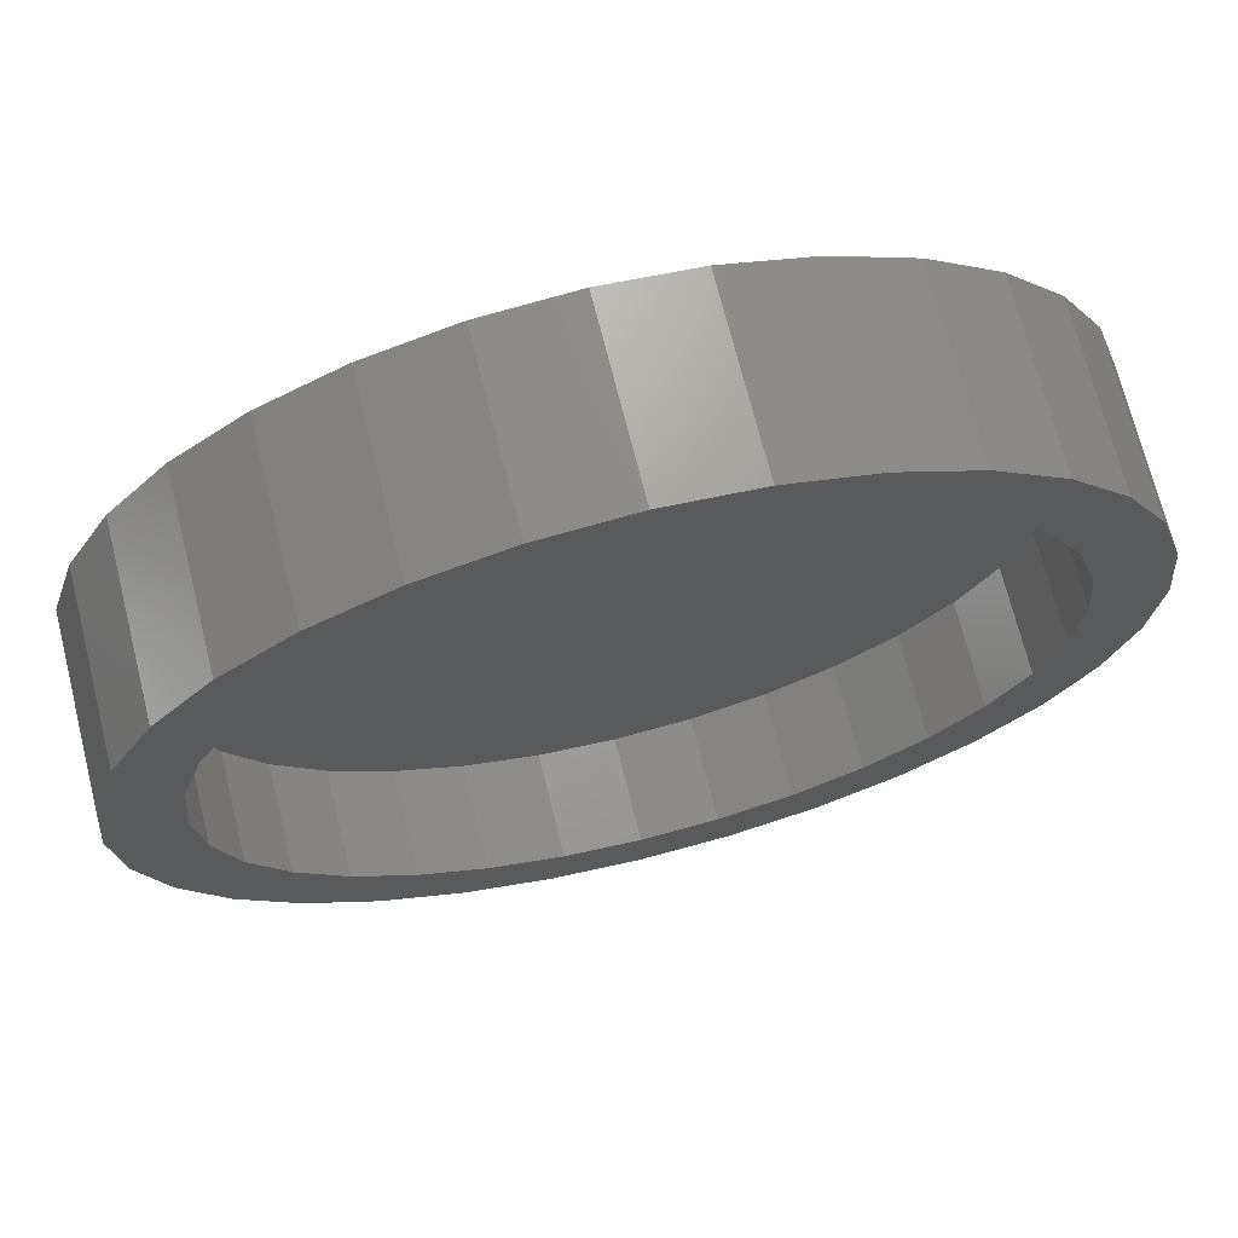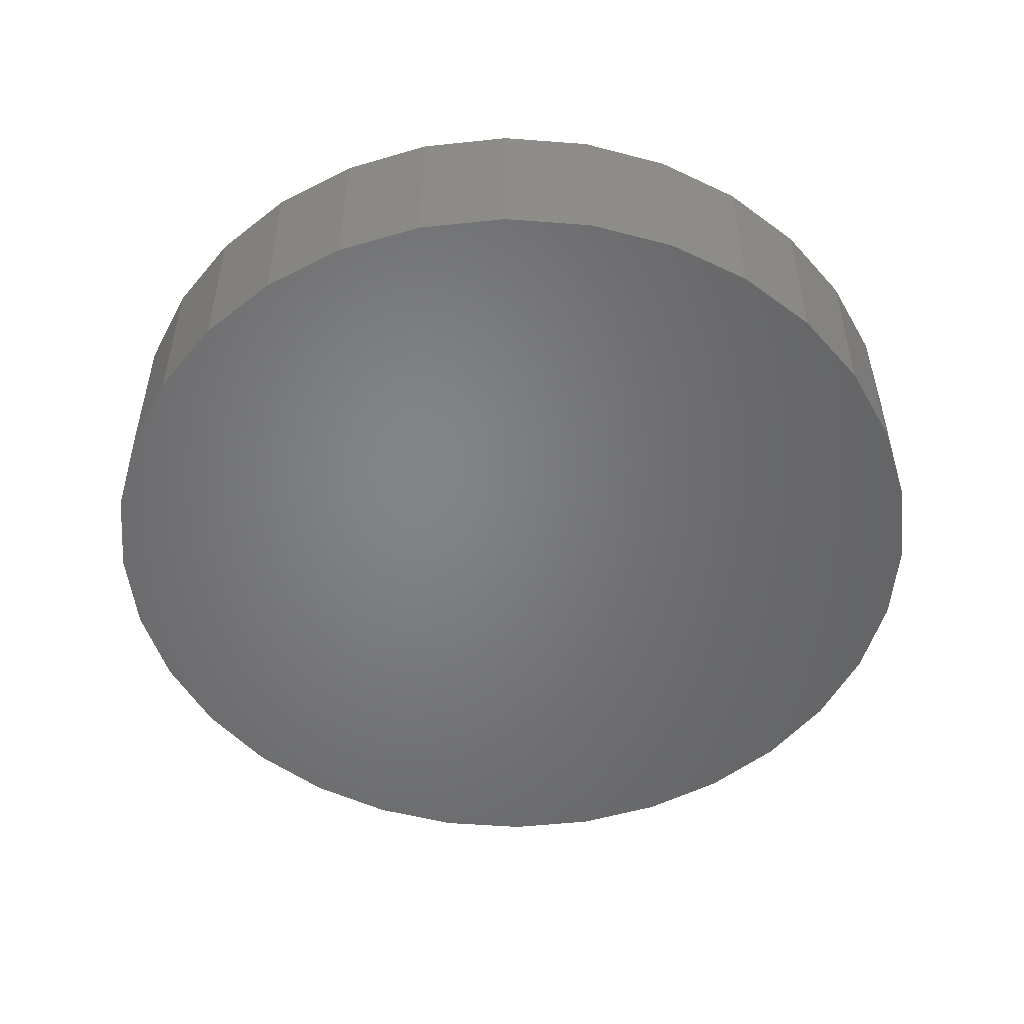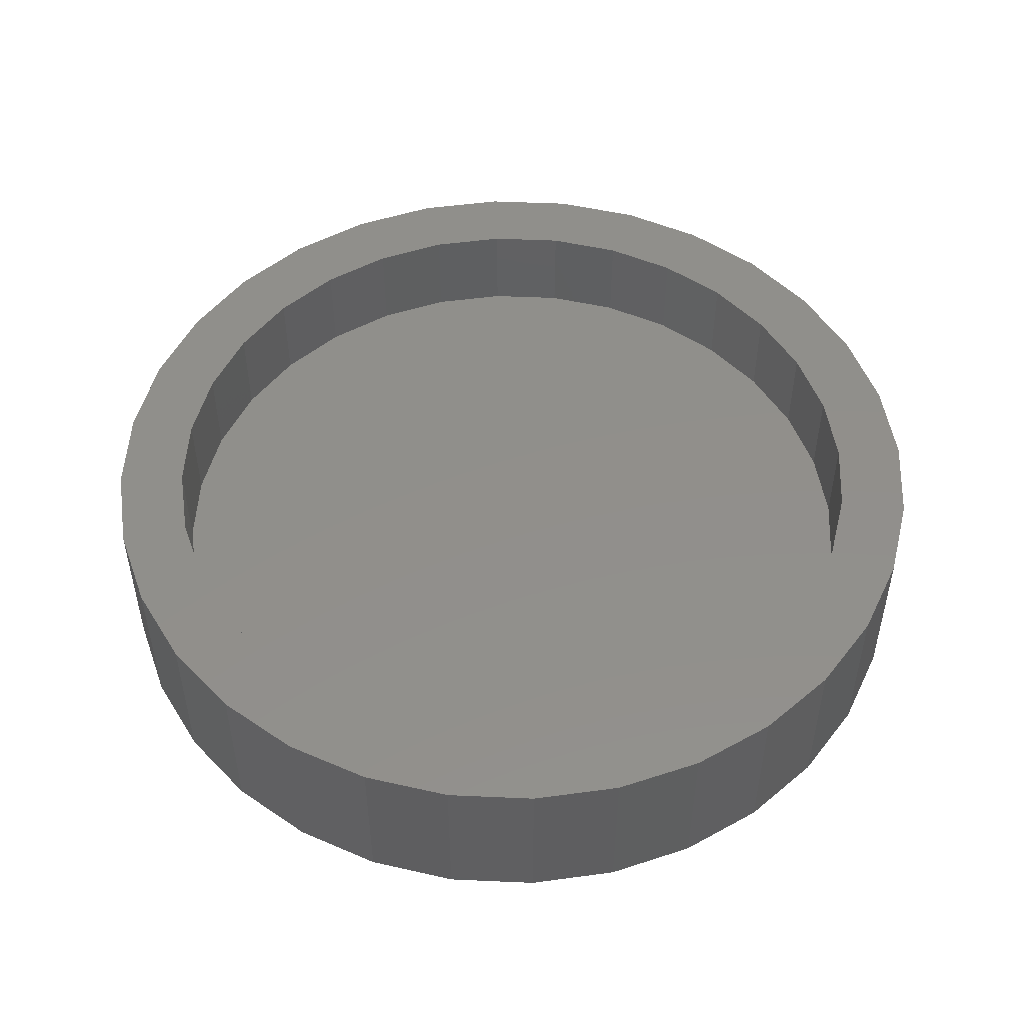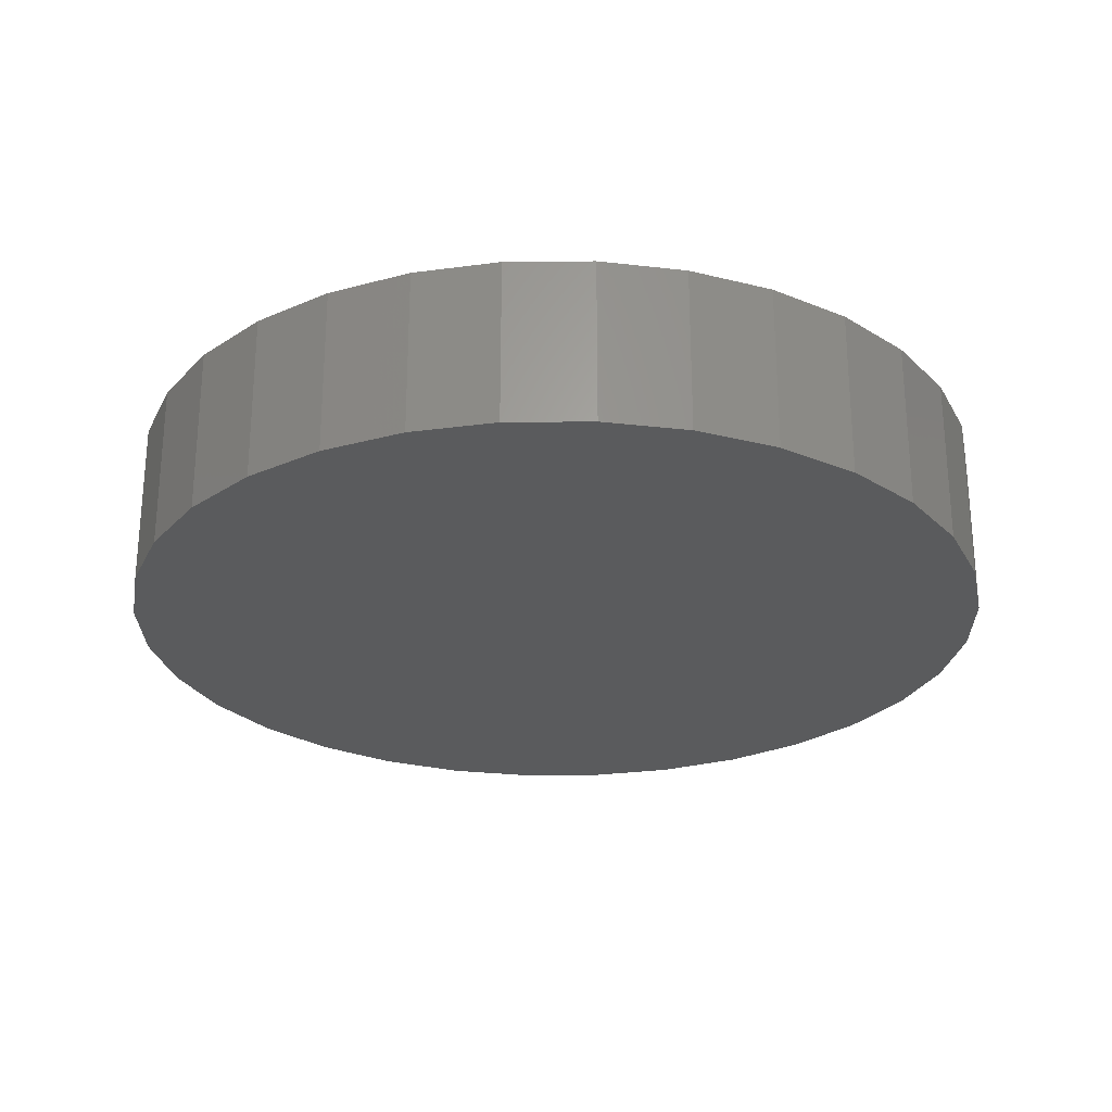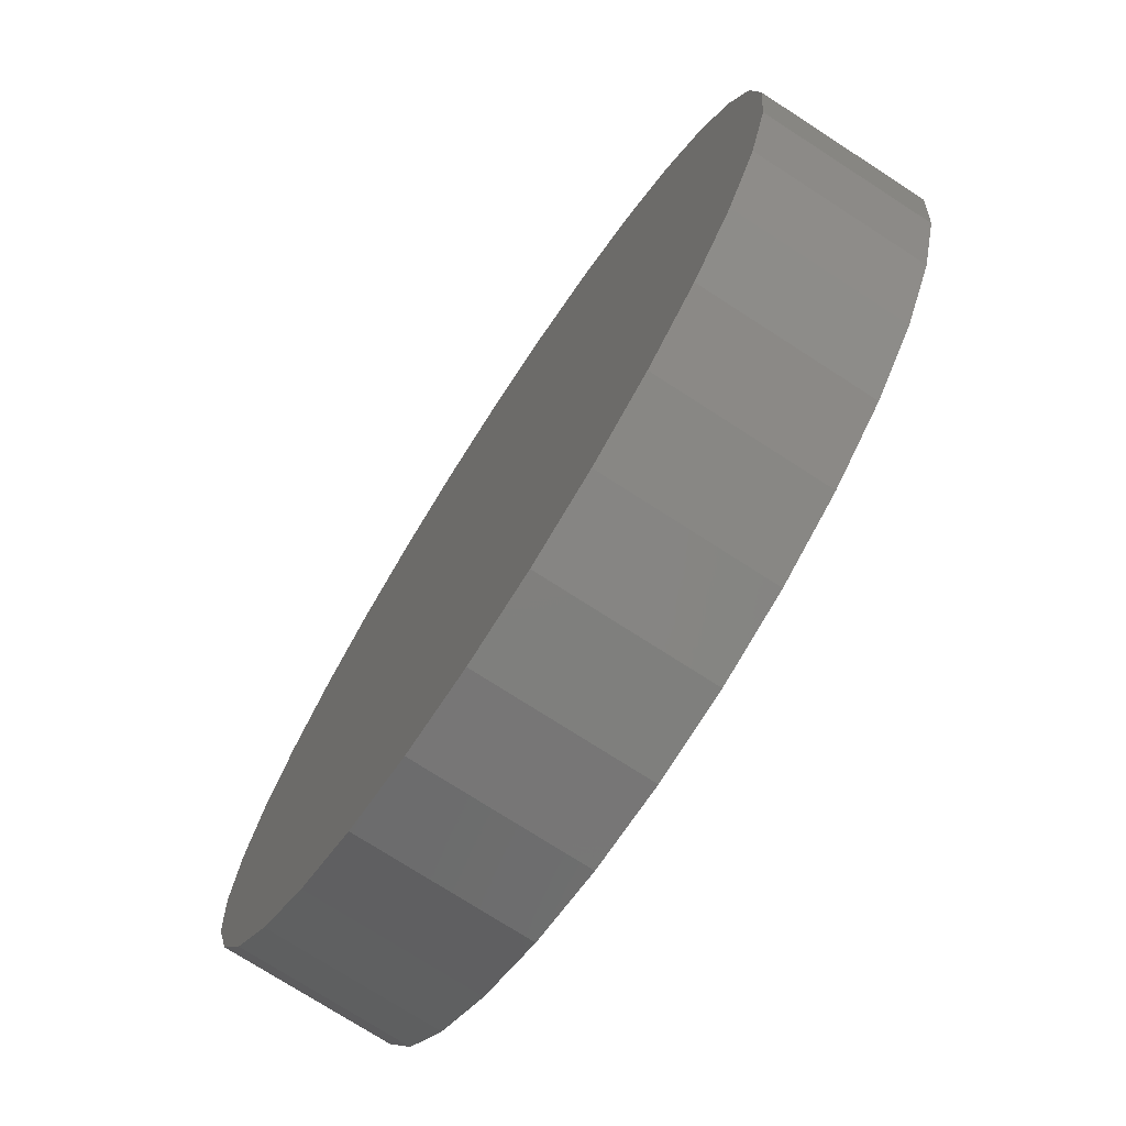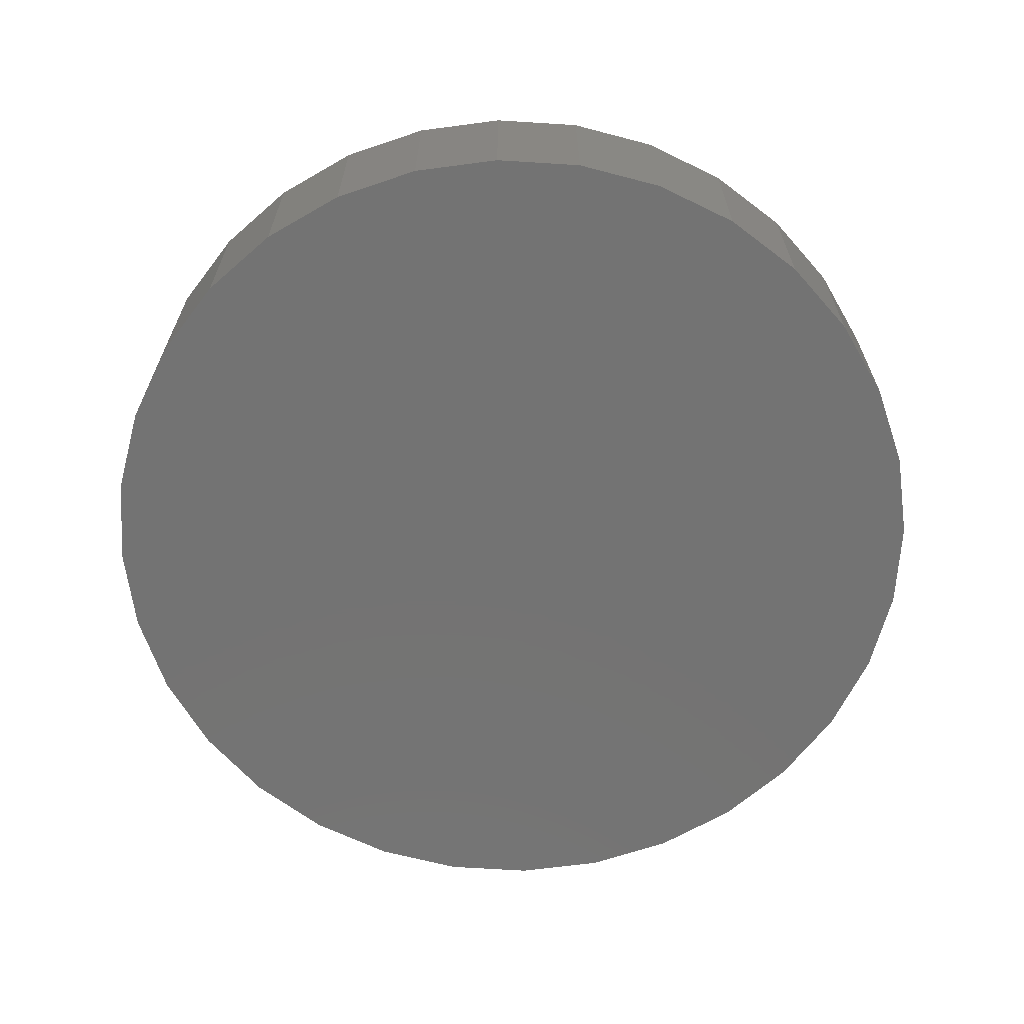
<metadata>
{"format":"stl","ext":"stl","renderer":"f3d","projection":"perspective","resolution":1024,"background":"white","views":[{"elev":70.2,"azim":-14.0,"up":"+Y"},{"elev":-51.6,"azim":-44.1,"up":"+Z"},{"elev":50.5,"azim":-104.1,"up":"+Z"},{"elev":-26.2,"azim":130.2,"up":"+Z"},{"elev":-74.2,"azim":-122.9,"up":"+Y"},{"elev":-65.4,"azim":69.5,"up":"+Z"}]}
</metadata>
<code>
# stl→obj: 128 verts, 252 faces
v 0.005345 0.7085 0.1719
v -0.206 0.7524 0.1719
v -0.3015 0.7013 0.1719
v -0.08562 0.6995 0.1719
v -0.3824 0.5012 0.1719
v -0.5048 0.4535 0.1719
v -0.4254 0.4206 0.1719
v 0.005345 -0.2241 0.1719
v -0.08562 -0.2151 0.1719
v -0.3015 -0.217 0.1719
v 0.005345 -0.31 0.1719
v -0.206 -0.268 0.1719
v -0.1024 -0.2994 0.1719
v 0.2167 0.7524 0.1719
v 0.3121 0.7013 0.1719
v 0.09631 0.6995 0.1719
v 0.1838 0.673 0.1719
v 0.3121 -0.217 0.1719
v 0.09631 -0.2151 0.1719
v 0.1131 -0.2994 0.1719
v 0.2167 -0.268 0.1719
v -0.1024 0.7838 0.1719
v 0.005345 0.7944 0.1719
v 0.1131 0.7838 0.1719
v -0.4538 0.549 0.1719
v -0.3244 0.5719 0.1719
v -0.3851 0.6327 0.1719
v -0.2537 0.6299 0.1719
v -0.1731 0.673 0.1719
v -0.452 0.3332 0.1719
v -0.5363 0.3499 0.1719
v -0.4609 0.2422 0.1719
v -0.5469 0.2422 0.1719
v -0.452 0.1512 0.1719
v -0.5363 0.1345 0.1719
v -0.4254 0.06375 0.1719
v -0.5048 0.03086 0.1719
v -0.3824 -0.01687 0.1719
v -0.4538 -0.06461 0.1719
v -0.3244 -0.08752 0.1719
v -0.2537 -0.1455 0.1719
v -0.3851 -0.1483 0.1719
v -0.1731 -0.1886 0.1719
v 0.3958 0.6327 0.1719
v 0.2644 0.6299 0.1719
v 0.4645 0.549 0.1719
v 0.3351 0.5719 0.1719
v 0.5155 0.4535 0.1719
v 0.393 0.5012 0.1719
v 0.4361 0.4206 0.1719
v 0.547 0.3499 0.1719
v 0.4627 0.3332 0.1719
v 0.5576 0.2422 0.1719
v 0.4716 0.2422 0.1719
v 0.547 0.1345 0.1719
v 0.4627 0.1512 0.1719
v 0.5155 0.03086 0.1719
v 0.4361 0.06375 0.1719
v 0.4645 -0.06461 0.1719
v 0.393 -0.01687 0.1719
v 0.3351 -0.08752 0.1719
v 0.3958 -0.1483 0.1719
v 0.2644 -0.1455 0.1719
v 0.1838 -0.1886 0.1719
v 0.005345 -0.2241 0.04688
v 0.09631 -0.2151 0.04688
v 0.1838 -0.1886 0.04688
v 0.2644 -0.1455 0.04688
v 0.3351 -0.08752 0.04688
v 0.393 -0.01687 0.04688
v 0.4361 0.06375 0.04688
v 0.4627 0.1512 0.04688
v 0.4716 0.2422 0.04688
v -0.08562 -0.2151 0.04688
v -0.1731 -0.1886 0.04688
v -0.2537 -0.1455 0.04688
v -0.3244 -0.08752 0.04688
v -0.3824 -0.01687 0.04688
v -0.4254 0.06375 0.04688
v -0.452 0.1512 0.04688
v -0.4609 0.2422 0.04688
v 0.005345 0.7085 0.04688
v -0.08562 0.6995 0.04688
v -0.1731 0.673 0.04688
v -0.2537 0.6299 0.04688
v -0.3244 0.5719 0.04688
v -0.3824 0.5012 0.04688
v -0.4254 0.4206 0.04688
v -0.452 0.3332 0.04688
v 0.09631 0.6995 0.04688
v 0.1838 0.673 0.04688
v 0.2644 0.6299 0.04688
v 0.3351 0.5719 0.04688
v 0.393 0.5012 0.04688
v 0.4361 0.4206 0.04688
v 0.4627 0.3332 0.04688
v 0.5576 0.2422 -0.03906
v 0.547 0.1345 -0.03906
v 0.5155 0.03086 -0.03906
v 0.4645 -0.06461 -0.03906
v 0.3958 -0.1483 -0.03906
v 0.3121 -0.217 -0.03906
v 0.2167 -0.268 -0.03906
v 0.1131 -0.2994 -0.03906
v 0.005345 -0.31 -0.03906
v -0.1024 -0.2994 -0.03906
v -0.206 -0.268 -0.03906
v -0.3015 -0.217 -0.03906
v -0.3851 -0.1483 -0.03906
v -0.4538 -0.06461 -0.03906
v -0.5048 0.03086 -0.03906
v -0.5363 0.1345 -0.03906
v -0.5469 0.2422 -0.03906
v -0.5363 0.3499 -0.03906
v -0.5048 0.4535 -0.03906
v -0.4538 0.549 -0.03906
v -0.3851 0.6327 -0.03906
v -0.3015 0.7013 -0.03906
v -0.206 0.7524 -0.03906
v -0.1024 0.7838 -0.03906
v 0.005345 0.7944 -0.03906
v 0.1131 0.7838 -0.03906
v 0.2167 0.7524 -0.03906
v 0.3121 0.7013 -0.03906
v 0.3958 0.6327 -0.03906
v 0.4645 0.549 -0.03906
v 0.5155 0.4535 -0.03906
v 0.547 0.3499 -0.03906
f 1 2 3
f 1 3 4
f 5 6 7
f 8 9 10
f 11 12 13
f 14 1 15
f 1 16 15
f 15 16 17
f 18 19 8
f 11 20 21
f 22 2 23
f 23 2 1
f 23 1 24
f 24 1 14
f 6 5 25
f 25 5 26
f 25 26 27
f 27 26 28
f 27 28 3
f 3 28 29
f 3 29 4
f 7 6 30
f 30 6 31
f 30 31 32
f 32 31 33
f 32 33 34
f 34 33 35
f 34 35 36
f 36 35 37
f 36 37 38
f 38 37 39
f 38 39 40
f 40 39 41
f 41 39 42
f 41 42 43
f 43 42 10
f 43 10 9
f 10 12 8
f 8 12 11
f 8 11 18
f 18 11 21
f 15 17 44
f 44 17 45
f 44 45 46
f 46 45 47
f 46 47 48
f 48 47 49
f 48 49 50
f 48 50 51
f 51 50 52
f 51 52 53
f 53 52 54
f 53 54 55
f 55 54 56
f 55 56 57
f 57 56 58
f 57 58 59
f 59 58 60
f 59 60 61
f 59 61 62
f 62 61 63
f 62 63 18
f 18 63 64
f 18 64 19
f 65 19 66
f 66 19 64
f 66 64 67
f 67 64 63
f 67 63 68
f 68 63 61
f 68 61 69
f 69 61 60
f 69 60 70
f 70 60 58
f 70 58 71
f 71 58 56
f 71 56 72
f 72 56 54
f 72 54 73
f 19 65 8
f 8 65 74
f 8 74 9
f 9 74 75
f 9 75 43
f 43 75 76
f 43 76 41
f 41 76 77
f 41 77 40
f 40 77 78
f 40 78 38
f 38 78 79
f 38 79 36
f 36 79 80
f 36 80 34
f 34 80 81
f 34 81 32
f 82 4 83
f 83 4 29
f 83 29 84
f 84 29 28
f 84 28 85
f 85 28 26
f 85 26 86
f 86 26 5
f 86 5 87
f 87 5 7
f 87 7 88
f 88 7 30
f 88 30 89
f 89 30 32
f 89 32 81
f 4 82 1
f 1 82 90
f 1 90 16
f 16 90 91
f 16 91 17
f 17 91 92
f 17 92 45
f 45 92 93
f 45 93 47
f 47 93 94
f 47 94 49
f 49 94 95
f 49 95 50
f 50 95 96
f 50 96 52
f 52 96 73
f 52 73 54
f 97 53 98
f 98 53 55
f 98 55 99
f 99 55 57
f 99 57 100
f 100 57 59
f 100 59 101
f 101 59 62
f 101 62 102
f 102 62 18
f 102 18 103
f 103 18 21
f 103 21 104
f 104 21 20
f 104 20 105
f 105 20 11
f 105 11 106
f 106 11 13
f 106 13 107
f 107 13 12
f 107 12 108
f 108 12 10
f 108 10 109
f 109 10 42
f 109 42 110
f 110 42 39
f 110 39 111
f 111 39 37
f 111 37 112
f 112 37 35
f 112 35 113
f 113 35 33
f 113 33 114
f 114 33 31
f 114 31 115
f 115 31 6
f 115 6 116
f 116 6 25
f 116 25 117
f 117 25 27
f 117 27 118
f 118 27 3
f 118 3 119
f 119 3 2
f 119 2 120
f 120 2 22
f 120 22 121
f 121 22 23
f 121 23 122
f 122 23 24
f 122 24 123
f 123 24 14
f 123 14 124
f 124 14 15
f 124 15 125
f 125 15 44
f 125 44 126
f 126 44 46
f 126 46 127
f 127 46 48
f 127 48 128
f 128 48 51
f 128 51 97
f 97 51 53
f 121 122 120
f 105 106 104
f 104 106 107
f 104 107 103
f 103 107 108
f 103 108 102
f 102 108 109
f 102 109 101
f 101 109 110
f 101 110 100
f 100 110 111
f 100 111 99
f 99 111 112
f 99 112 98
f 98 112 113
f 98 113 97
f 97 113 114
f 97 114 128
f 128 114 115
f 128 115 127
f 127 115 116
f 127 116 126
f 126 116 117
f 126 117 125
f 125 117 118
f 125 118 124
f 124 118 119
f 124 119 123
f 123 119 120
f 123 120 122
f 83 90 82
f 90 83 91
f 91 83 84
f 91 84 92
f 92 84 85
f 92 85 93
f 93 85 86
f 93 86 94
f 94 86 87
f 94 87 95
f 95 87 88
f 95 88 96
f 96 88 89
f 96 89 73
f 73 89 81
f 73 81 72
f 72 81 80
f 72 80 71
f 71 80 79
f 71 79 70
f 70 79 78
f 70 78 69
f 69 78 77
f 69 77 68
f 68 77 76
f 68 76 67
f 67 76 75
f 67 75 66
f 66 75 74
f 66 74 65

</code>
